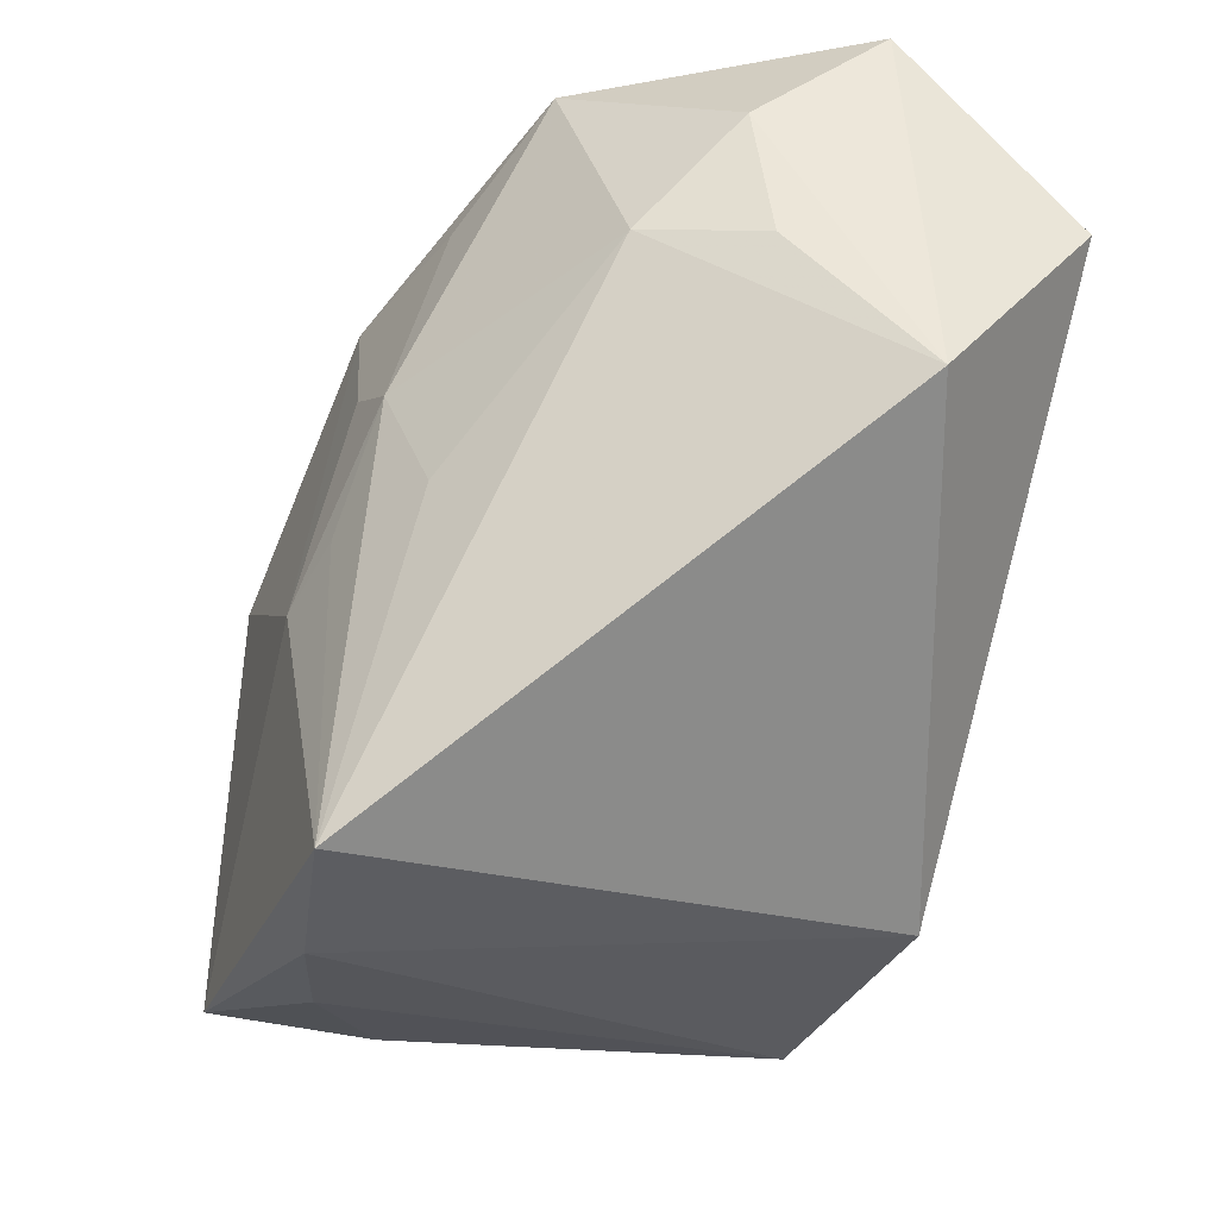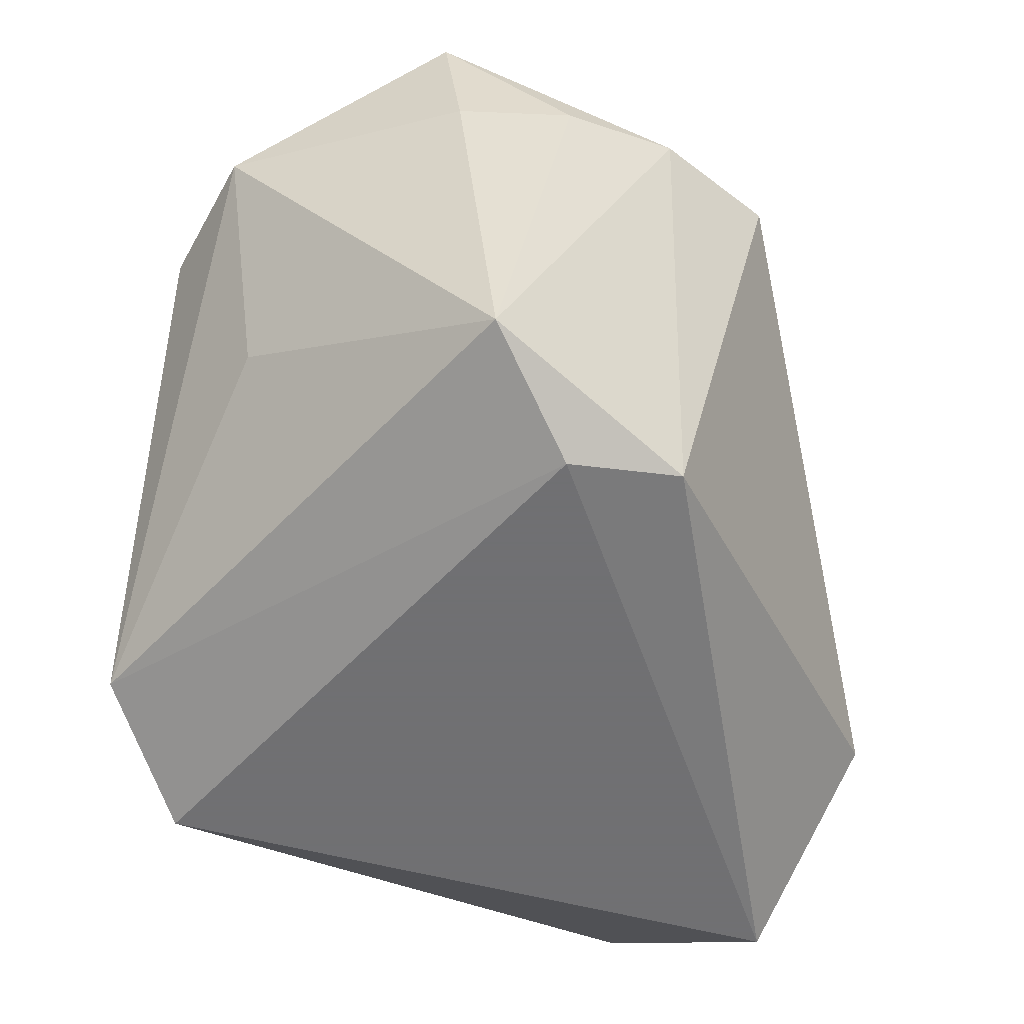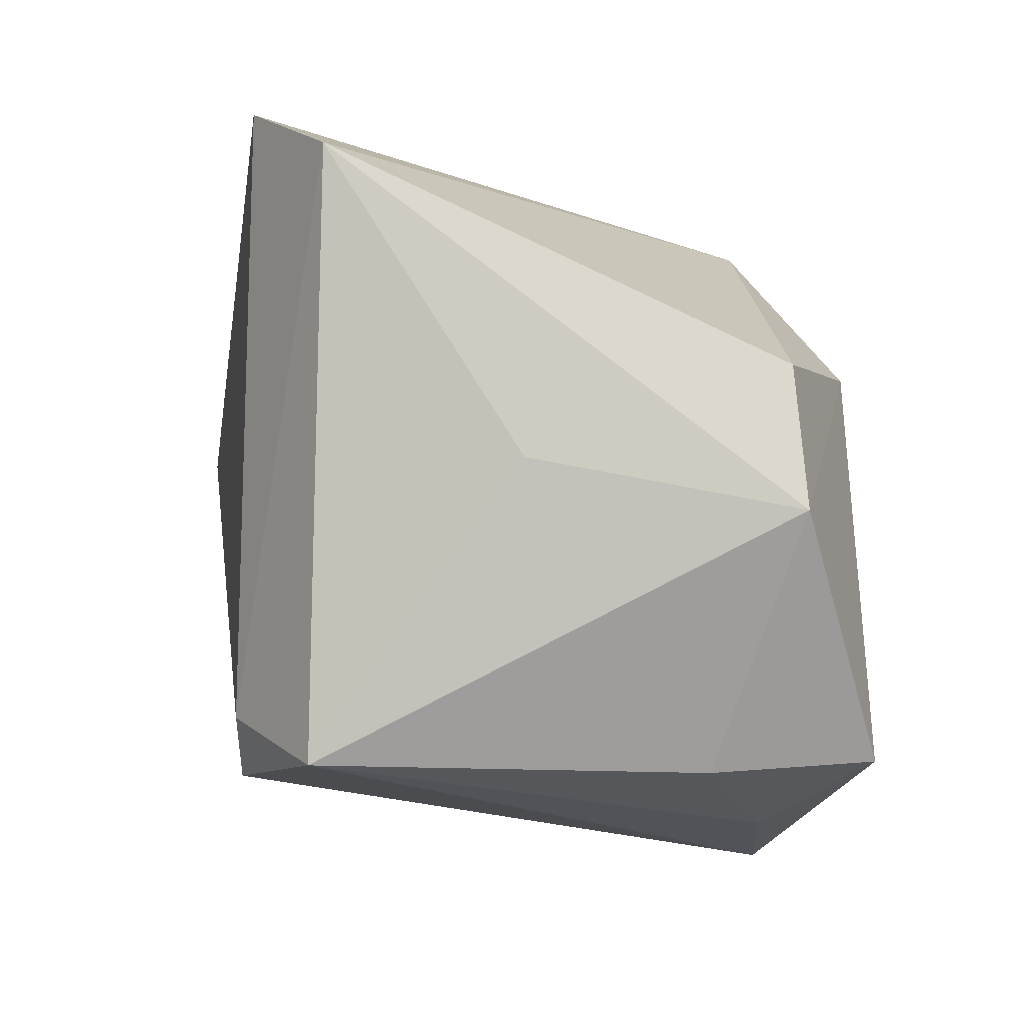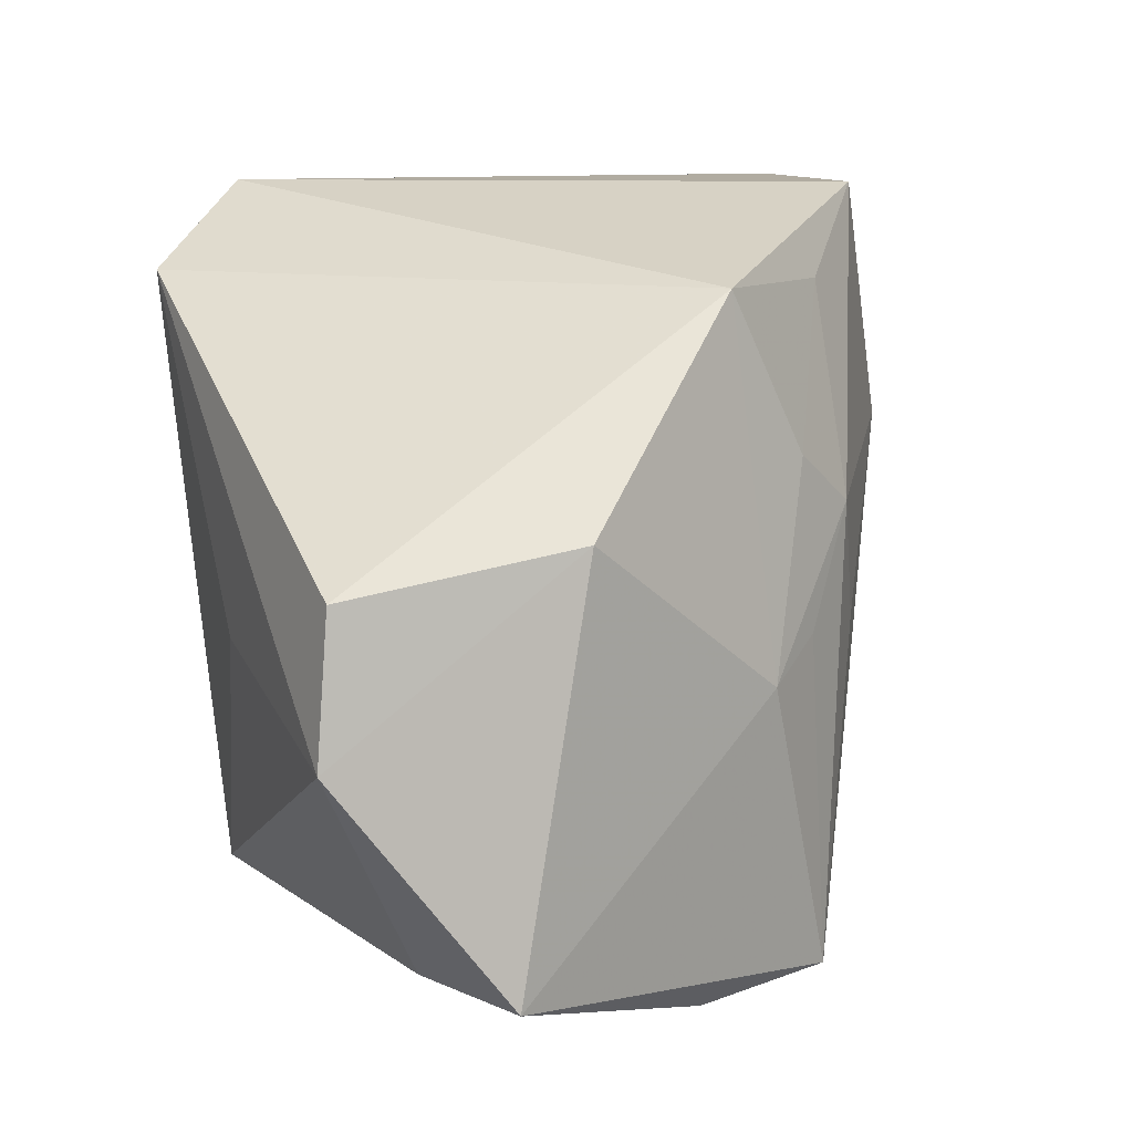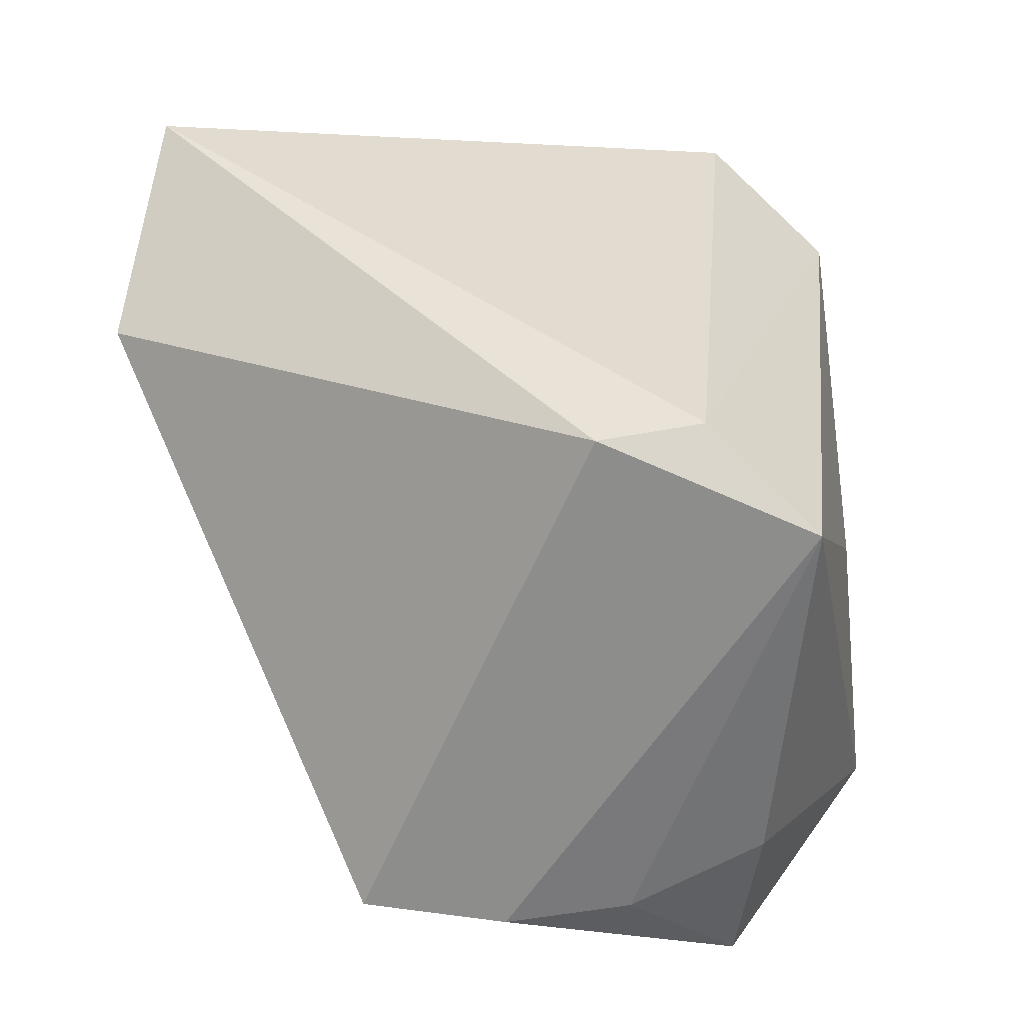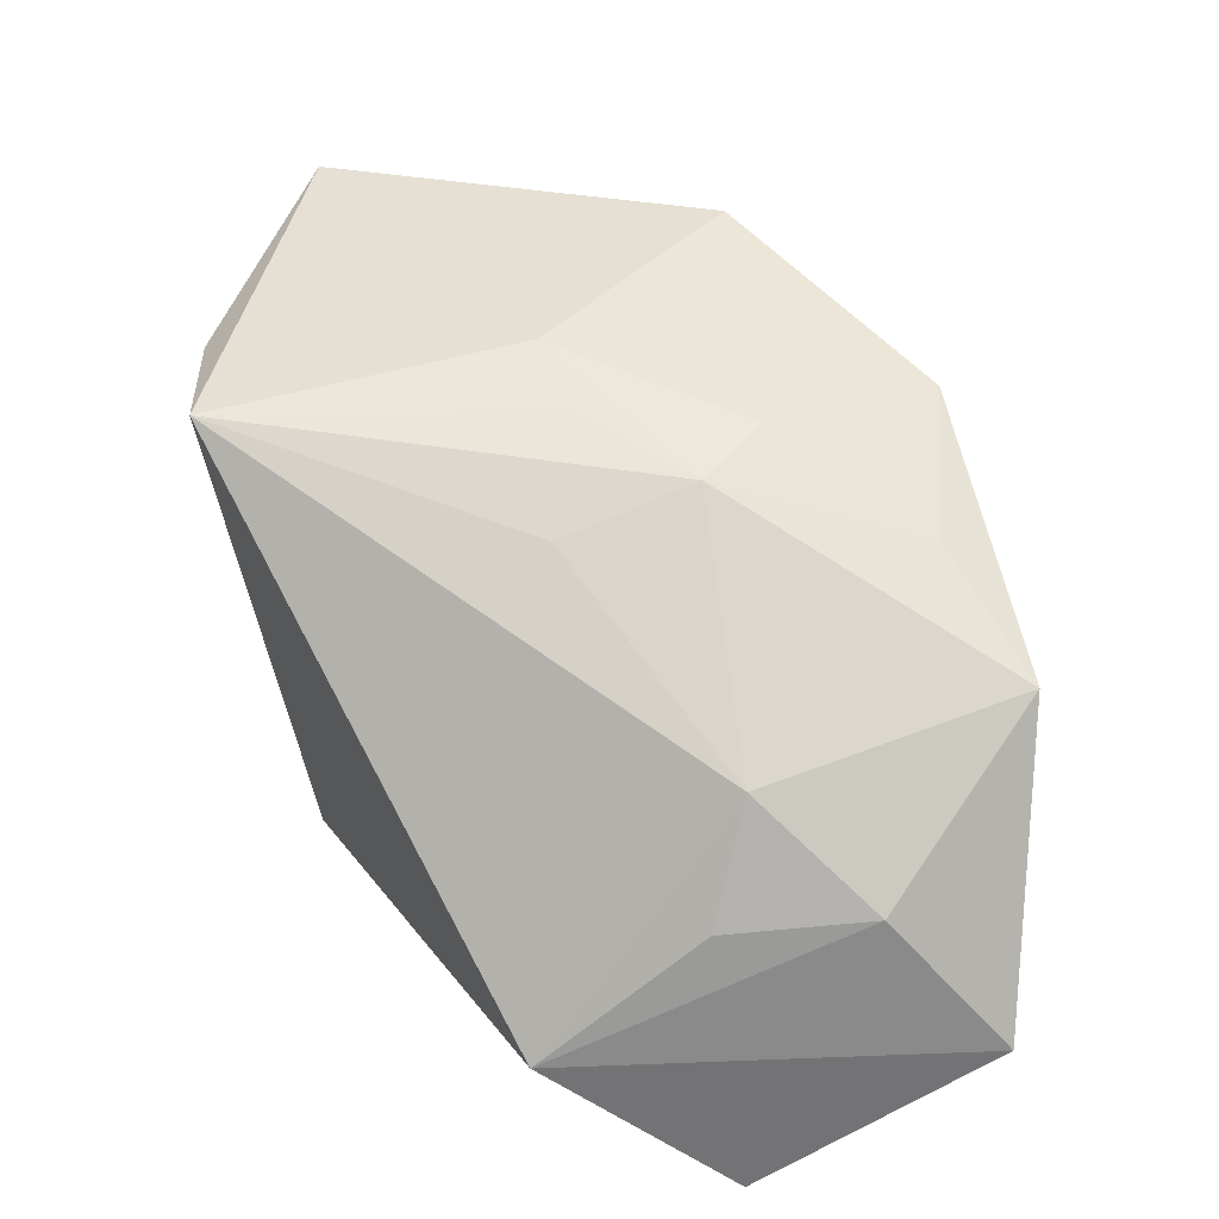
<metadata>
{"format":"obj","ext":"obj","renderer":"f3d","projection":"perspective","resolution":1024,"background":"white","views":[{"elev":-36.9,"azim":74.2,"up":"+Y"},{"elev":-55.0,"azim":-36.5,"up":"+Z"},{"elev":-11.8,"azim":-100.0,"up":"+Y"},{"elev":12.1,"azim":-41.3,"up":"+Y"},{"elev":-56.0,"azim":166.8,"up":"+Y"},{"elev":37.0,"azim":92.4,"up":"+Z"}]}
</metadata>
<code>
v -0.01989 -0.02681 -0.0184
v -0.01396 0.02947 -0.02354
v 0.03451 0.007003 -0.0008601
v 9.231e-05 -0.006877 0.02602
v 0.02214 0.02947 0.01195
v -0.02564 -0.0263 0.02634
v -0.02446 -0.02733 0.0131
v -0.003888 -0.03247 0.02225
v -0.01427 -0.03044 0.01979
v 0.00604 -0.003938 0.02406
v 0.00817 -0.03145 0.02392
v -0.000534 -0.02592 -0.02236
v -0.03681 -0.008418 0.01797
v 0.02982 0.009187 0.008282
v 0.03768 -0.00556 -0.01127
v 0.03541 0.02863 -0.01033
v 0.03399 0.01894 0.0005953
v -0.00123 0.02306 0.02195
v -0.0253 0.02307 -0.01855
v -0.01905 0.0068 0.02659
v 0.01192 0.005558 0.02188
v -0.009299 -0.02192 -0.02354
v -0.03532 0.003425 0.0174
v 0.00578 0.009878 0.02286
v 0.03728 0.01004 -0.02354
v -0.02978 -0.003483 -0.002822
v 0.01586 -0.004946 0.01901
v 0.01234 0.02265 0.01758
f 11 12 15
f 5 16 2
f 2 18 5
f 4 6 11
f 16 15 25
f 2 16 25
f 25 15 12
f 12 1 22
f 2 25 22
f 22 25 12
f 8 12 11
f 8 1 12
f 8 9 1
f 11 6 8
f 6 9 8
f 19 18 2
f 19 23 18
f 2 22 19
f 19 22 1
f 18 23 20
f 6 4 20
f 20 4 18
f 7 9 6
f 1 9 7
f 11 15 14
f 11 14 27
f 21 14 5
f 21 27 14
f 11 27 21
f 23 19 13
f 1 7 13
f 13 7 6
f 6 20 13
f 13 20 23
f 17 15 16
f 16 5 17
f 5 14 17
f 28 5 18
f 28 21 5
f 18 4 24
f 4 21 24
f 24 28 18
f 21 28 24
f 10 4 11
f 11 21 10
f 10 21 4
f 26 19 1
f 1 13 26
f 26 13 19
f 3 14 15
f 15 17 3
f 3 17 14

</code>
